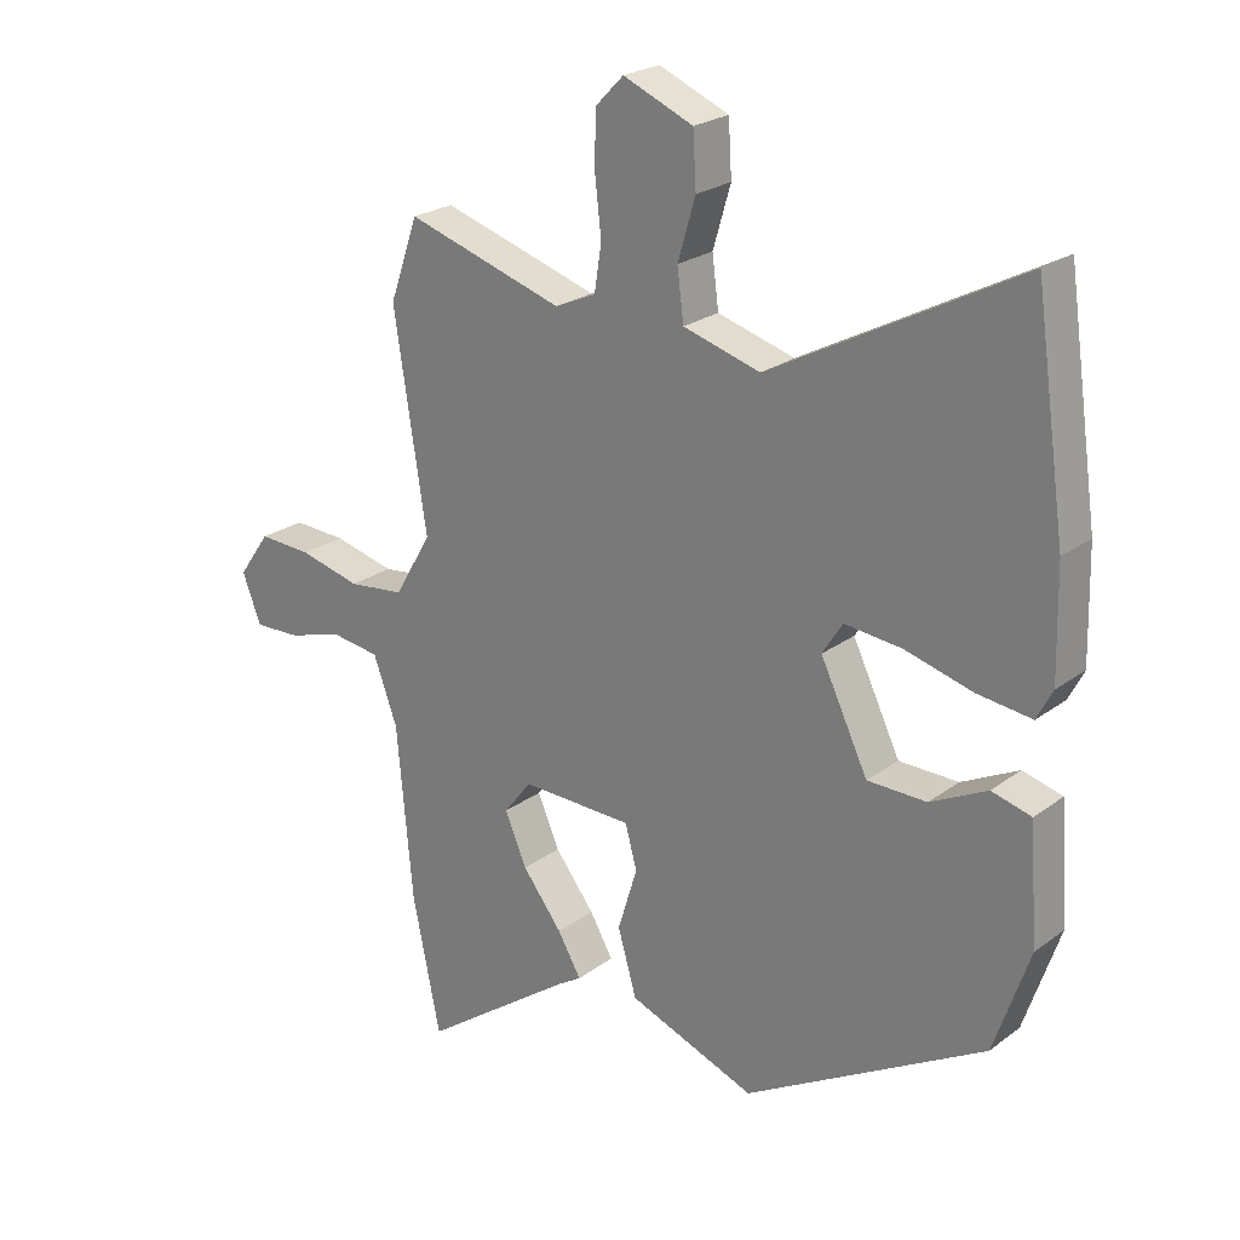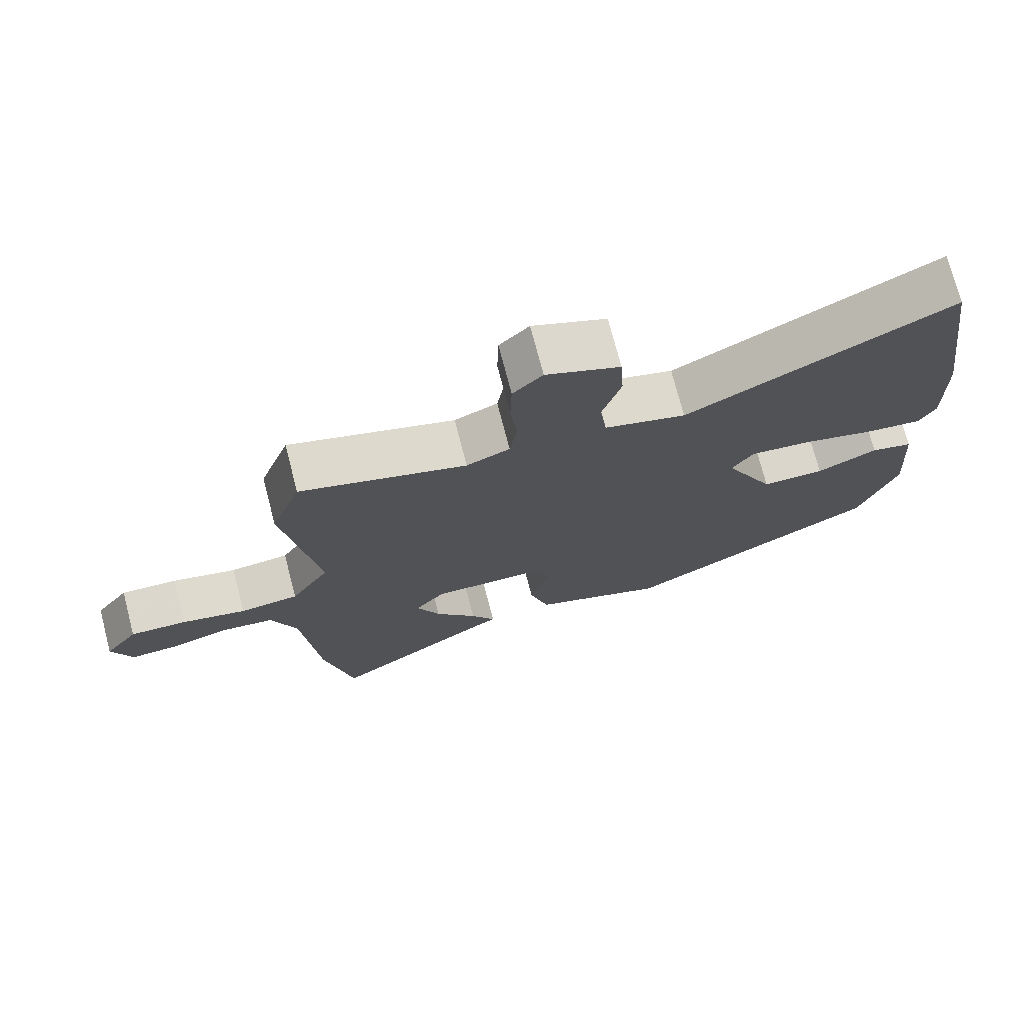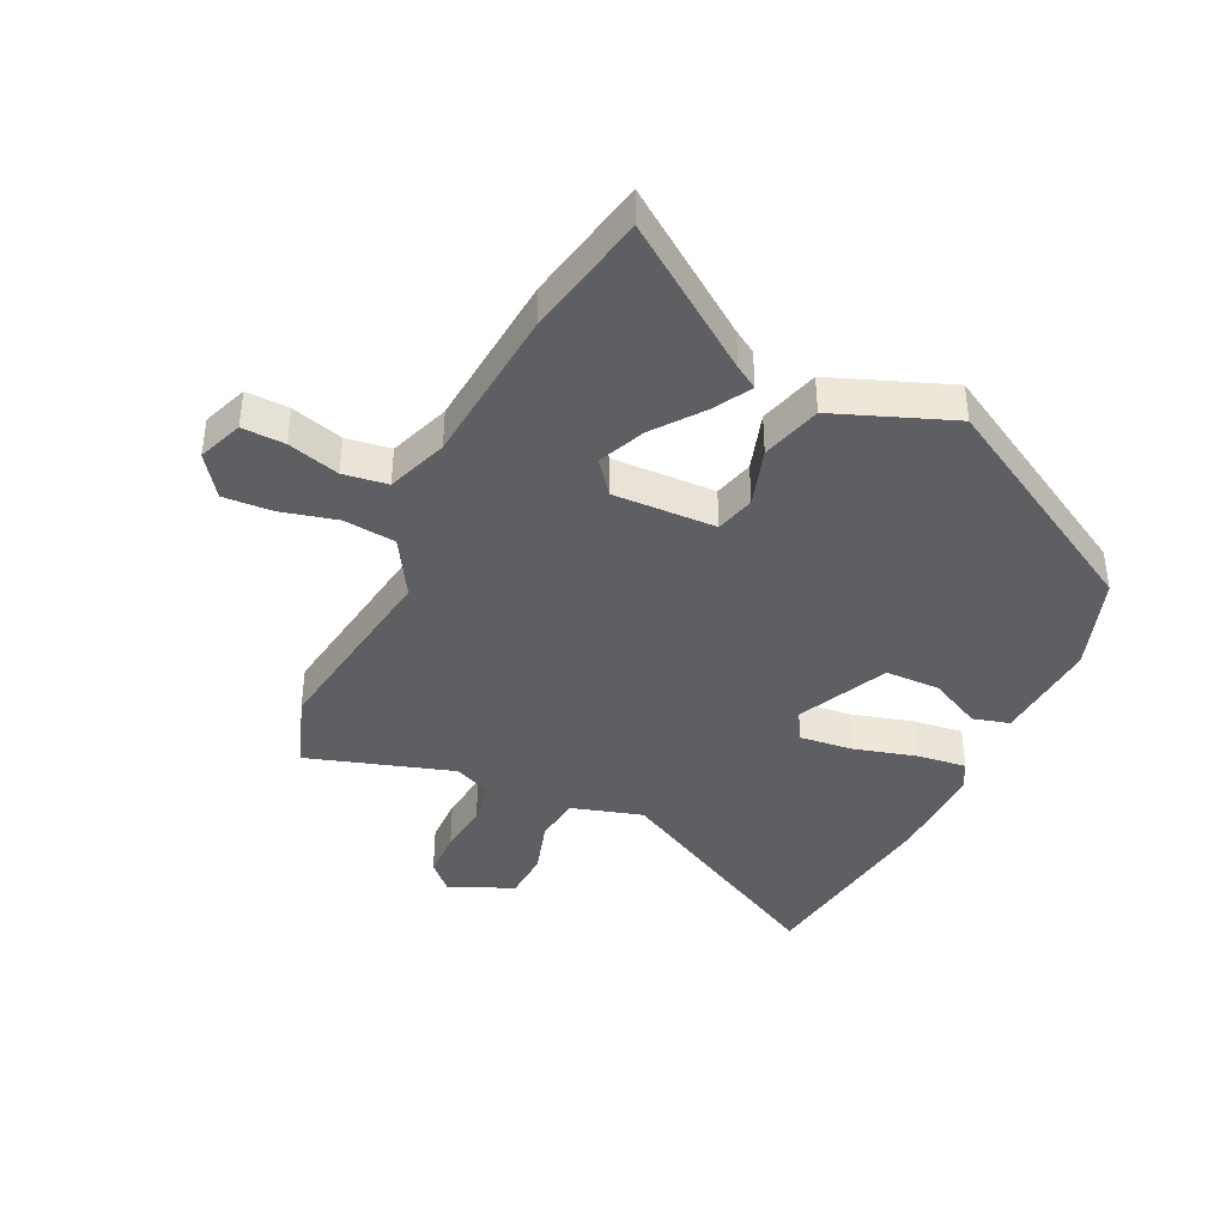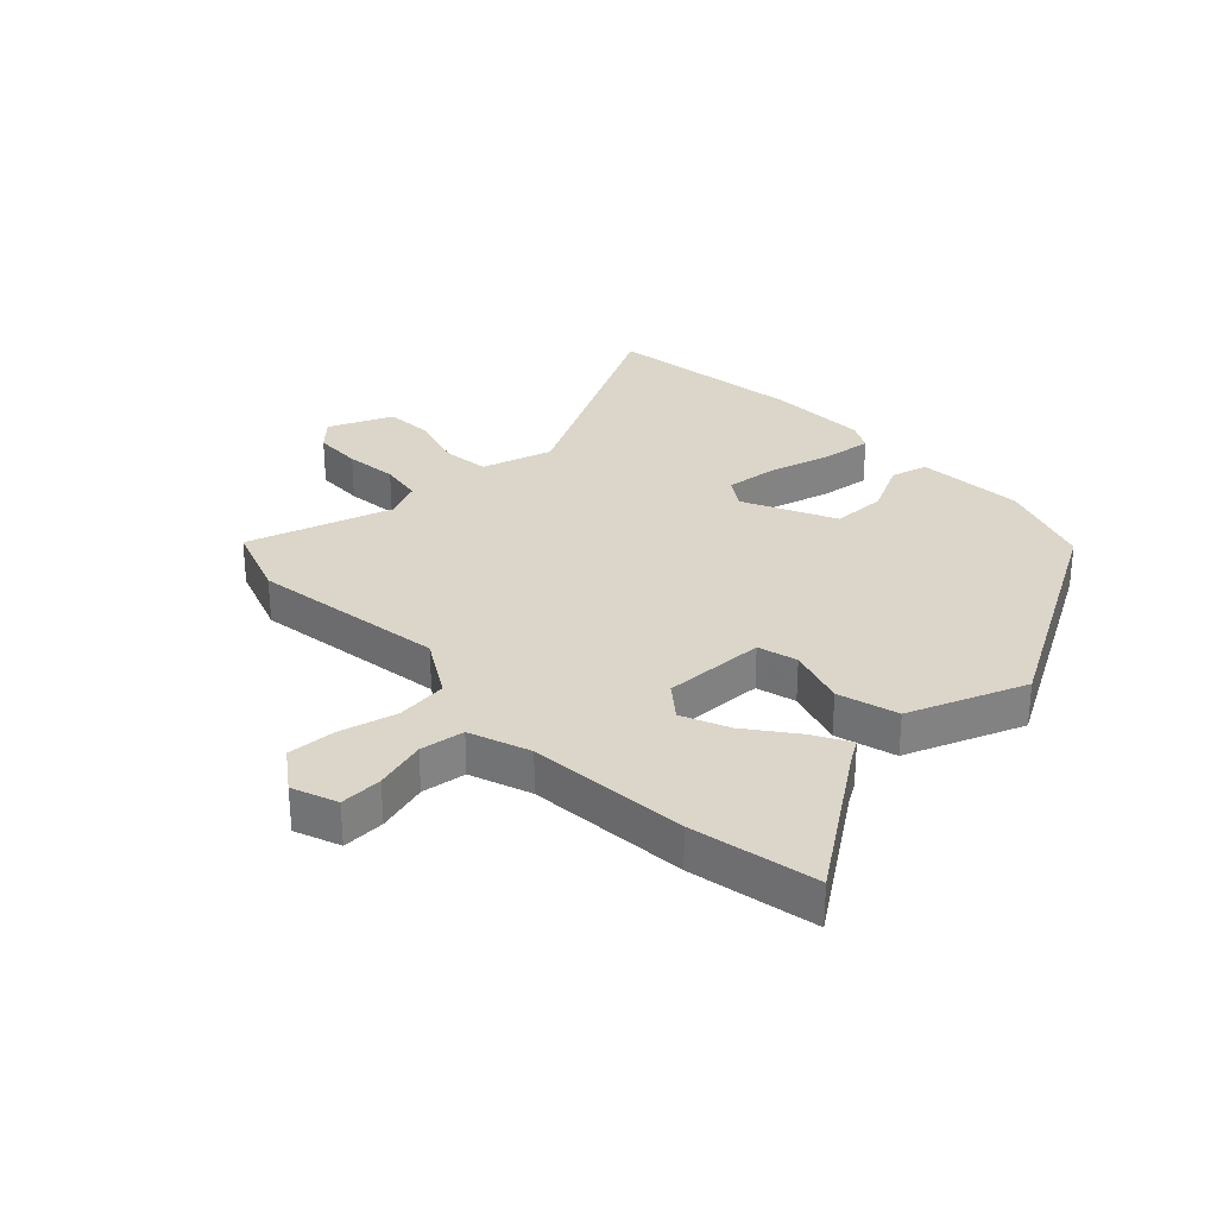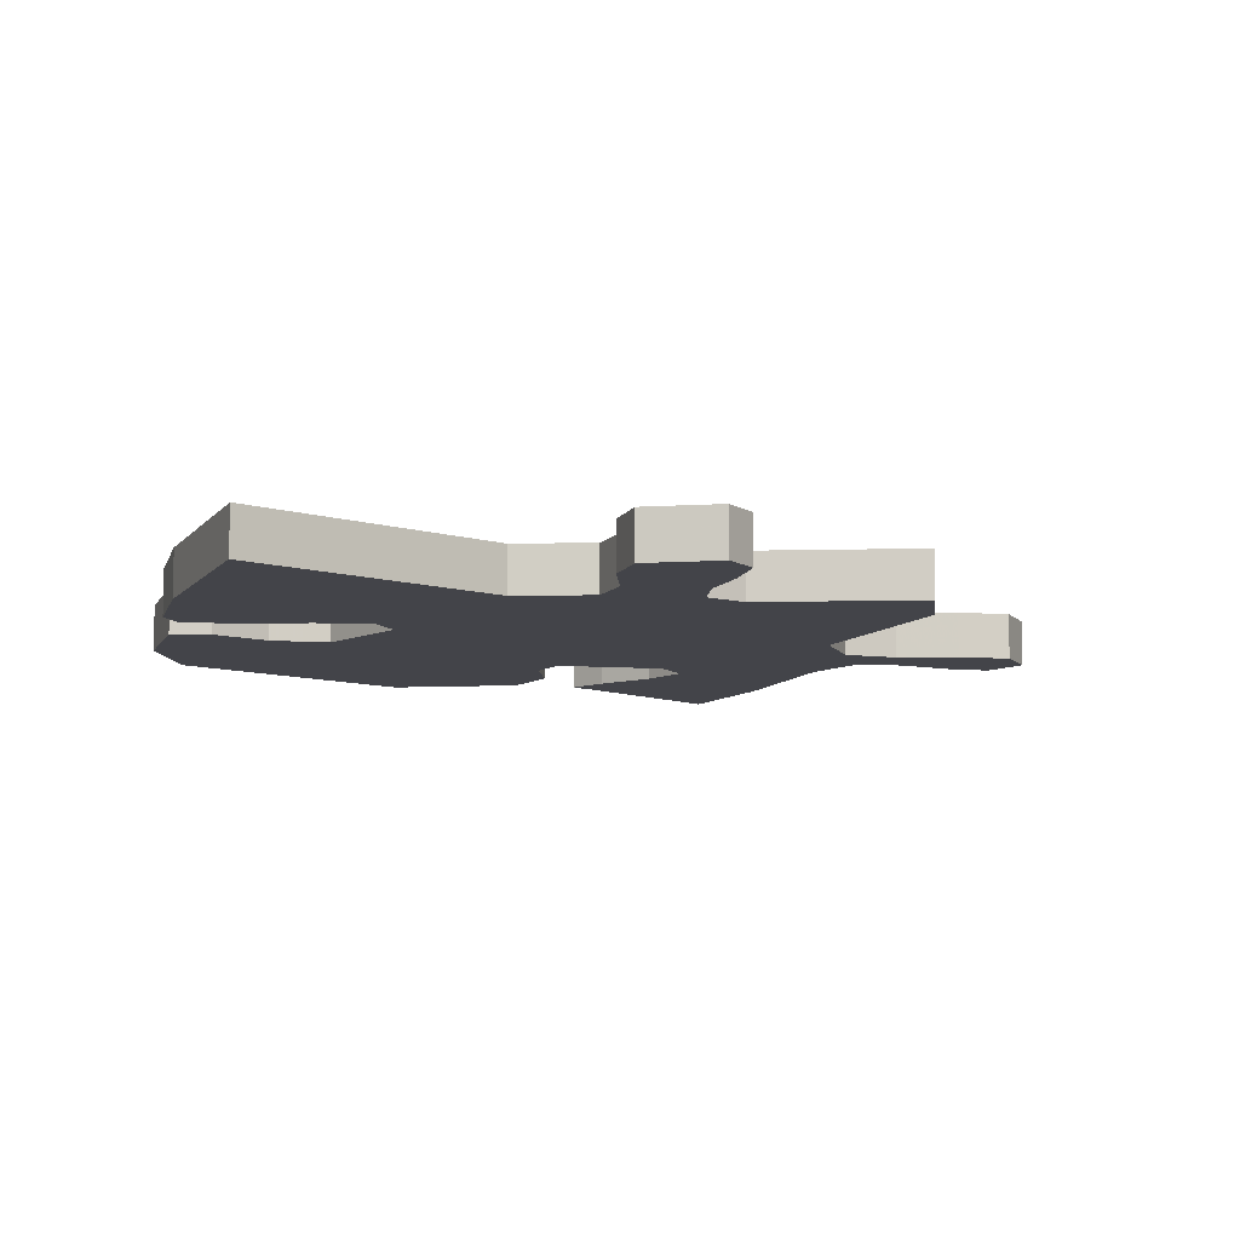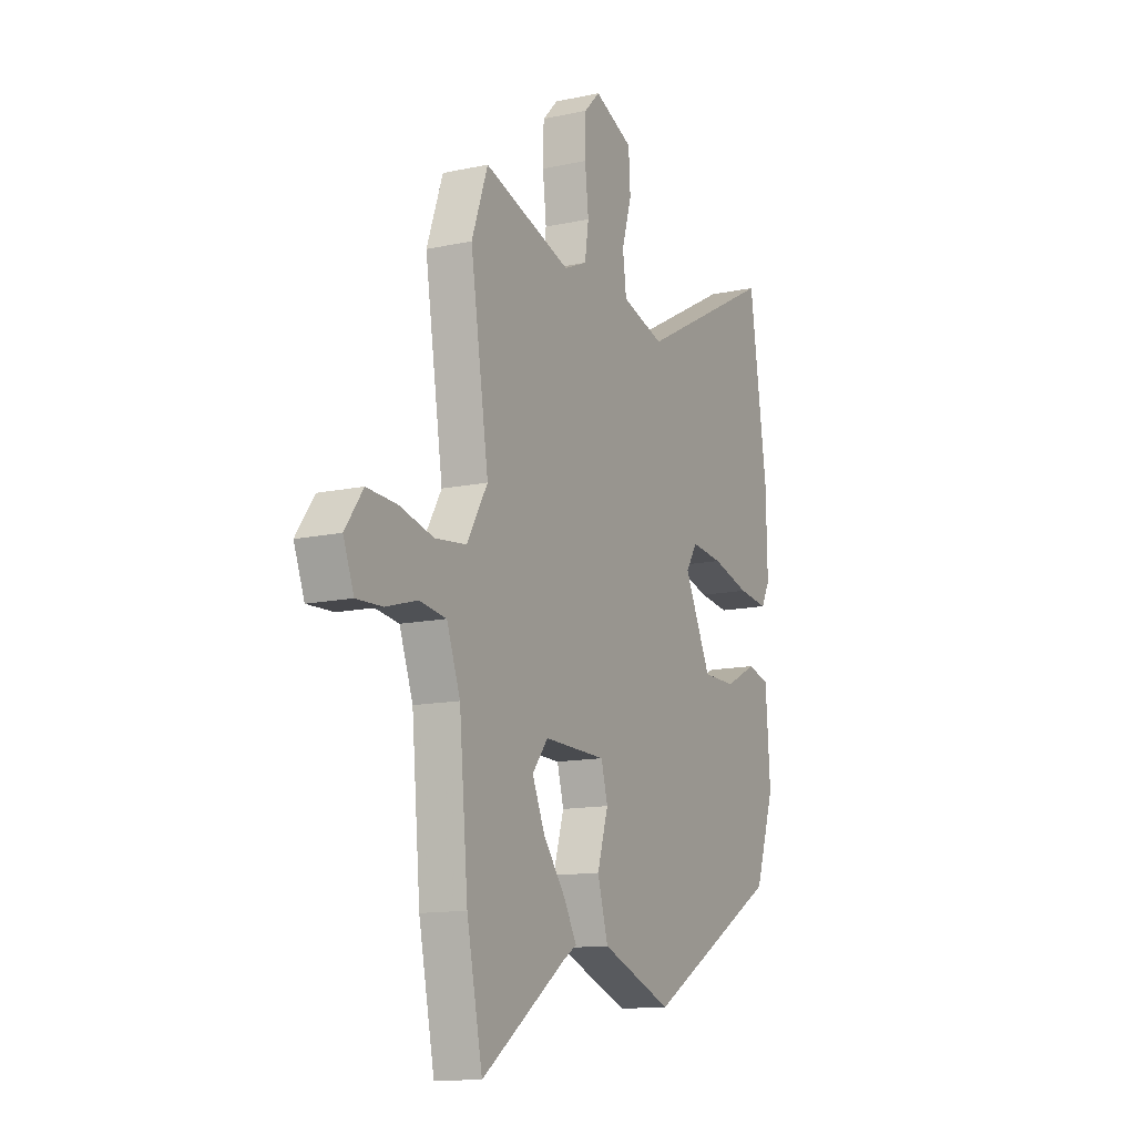
<metadata>
{"format":"obj","ext":"obj","renderer":"f3d","projection":"perspective","resolution":1024,"background":"white","views":[{"elev":23.6,"azim":-140.8,"up":"+Z"},{"elev":74.0,"azim":165.4,"up":"+Z"},{"elev":-40.3,"azim":154.8,"up":"+Y"},{"elev":30.0,"azim":136.8,"up":"+Y"},{"elev":-8.5,"azim":-13.0,"up":"+Y"},{"elev":-12.9,"azim":116.4,"up":"+Z"}]}
</metadata>
<code>
v -0.465 0.07 -0.316
v -0.519 0.07 -0.156
v -0.506 0.07 0.023
v -0.445 0.07 0.039
v -0.358 0.07 -0.005
v -0.267 0.07 -0.004
v -0.194 0.07 0.147
v -0.225 0.07 0.196
v -0.313 0.07 0.187
v -0.417 0.07 0.159
v -0.5 0.07 0.149
v -0.524 0.07 0.195
v -0.52 0.07 0.361
v -0.472 0.07 0.692
v -0.092 0.07 0.489
v 0.026 0.07 0.523
v 0.036 0.07 0.6
v 0.009 0.07 0.692
v 0.014 0.07 0.774
v 0.121 0.07 0.819
v 0.164 0.07 0.775
v 0.166 0.07 0.695
v 0.156 0.07 0.607
v 0.167 0.07 0.536
v 0.23 0.07 0.508
v 0.471 0.07 0.582
v 0.515 0.07 0.457
v 0.465 0.07 0.133
v 0.522 0.07 0.036
v 0.608 0.07 0.026
v 0.702 0.07 0.049
v 0.784 0.07 0.053
v 0.833 0.07 -0.016
v 0.804 0.07 -0.091
v 0.733 0.07 -0.088
v 0.647 0.07 -0.063
v 0.573 0.07 -0.073
v 0.536 0.07 -0.174
v 0.512 0.07 -0.441
v 0.469 0.07 -0.651
v 0.237 0.07 -0.484
v 0.199 0.07 -0.46
v 0.235 0.07 -0.398
v 0.296 0.07 -0.319
v 0.33 0.07 -0.241
v 0.287 0.07 -0.186
v 0.116 0.07 -0.19
v 0.098 0.07 -0.256
v 0.128 0.07 -0.354
v 0.099 0.07 -0.454
v -0.096 0.07 -0.528
v -0.465 0 -0.316
v -0.519 0 -0.156
v -0.506 0 0.023
v -0.445 0 0.039
v -0.358 0 -0.005
v -0.267 0 -0.004
v -0.194 0 0.147
v -0.225 0 0.196
v -0.313 0 0.187
v -0.417 0 0.159
v -0.5 0 0.149
v -0.524 0 0.195
v -0.52 0 0.361
v -0.472 0 0.692
v -0.092 0 0.489
v 0.026 0 0.523
v 0.036 0 0.6
v 0.009 0 0.692
v 0.014 0 0.774
v 0.121 0 0.819
v 0.164 0 0.775
v 0.166 0 0.695
v 0.156 0 0.607
v 0.167 0 0.536
v 0.23 0 0.508
v 0.471 0 0.582
v 0.515 0 0.457
v 0.465 0 0.133
v 0.522 0 0.036
v 0.608 0 0.026
v 0.702 0 0.049
v 0.784 0 0.053
v 0.833 0 -0.016
v 0.804 0 -0.091
v 0.733 0 -0.088
v 0.647 0 -0.063
v 0.573 0 -0.073
v 0.536 0 -0.174
v 0.512 0 -0.441
v 0.469 0 -0.651
v 0.237 0 -0.484
v 0.199 0 -0.46
v 0.235 0 -0.398
v 0.296 0 -0.319
v 0.33 0 -0.241
v 0.287 0 -0.186
v 0.116 0 -0.19
v 0.098 0 -0.256
v 0.128 0 -0.354
v 0.099 0 -0.454
v -0.096 0 -0.528
f 3 4 5
f 2 3 5
f 1 2 5
f 51 1 5
f 50 51 5
f 49 50 5
f 48 49 5
f 47 48 5 6
f 46 47 6 7
f 41 42 43 44
f 41 44 45
f 40 41 45
f 39 40 45
f 38 39 45
f 37 38 45 46
f 34 35 36
f 33 34 36
f 32 33 36
f 31 32 36
f 30 31 36
f 29 30 36 37
f 46 7 8
f 37 46 8
f 29 37 8
f 28 29 8
f 27 28 8
f 26 27 8
f 25 26 8
f 21 22 23
f 20 21 23
f 19 20 23
f 18 19 23
f 17 18 23
f 16 17 23 24
f 25 8 9
f 24 25 9
f 16 24 9
f 15 16 9
f 13 14 15
f 12 13 15
f 11 12 15
f 10 11 15
f 9 10 15
f 56 55 54
f 56 54 53
f 56 53 52
f 56 52 102
f 56 102 101
f 56 101 100
f 56 100 99
f 57 56 99 98
f 58 57 98 97
f 95 94 93 92
f 96 95 92
f 96 92 91
f 96 91 90
f 96 90 89
f 97 96 89 88
f 87 86 85
f 87 85 84
f 87 84 83
f 87 83 82
f 87 82 81
f 88 87 81 80
f 59 58 97
f 59 97 88
f 59 88 80
f 59 80 79
f 59 79 78
f 59 78 77
f 59 77 76
f 74 73 72
f 74 72 71
f 74 71 70
f 74 70 69
f 74 69 68
f 75 74 68 67
f 60 59 76
f 60 76 75
f 60 75 67
f 60 67 66
f 66 65 64
f 66 64 63
f 66 63 62
f 66 62 61
f 66 61 60
f 1 52 53 2
f 2 53 54 3
f 3 54 55 4
f 4 55 56 5
f 5 56 57 6
f 6 57 58 7
f 7 58 59 8
f 8 59 60 9
f 9 60 61 10
f 10 61 62 11
f 11 62 63 12
f 12 63 64 13
f 13 64 65 14
f 14 65 66 15
f 15 66 67 16
f 16 67 68 17
f 17 68 69 18
f 18 69 70 19
f 19 70 71 20
f 20 71 72 21
f 21 72 73 22
f 22 73 74 23
f 23 74 75 24
f 24 75 76 25
f 25 76 77 26
f 26 77 78 27
f 27 78 79 28
f 28 79 80 29
f 29 80 81 30
f 30 81 82 31
f 31 82 83 32
f 32 83 84 33
f 33 84 85 34
f 34 85 86 35
f 35 86 87 36
f 36 87 88 37
f 37 88 89 38
f 38 89 90 39
f 39 90 91 40
f 40 91 92 41
f 41 92 93 42
f 42 93 94 43
f 43 94 95 44
f 44 95 96 45
f 45 96 97 46
f 46 97 98 47
f 47 98 99 48
f 48 99 100 49
f 49 100 101 50
f 50 101 102 51
f 51 102 52 1

</code>
